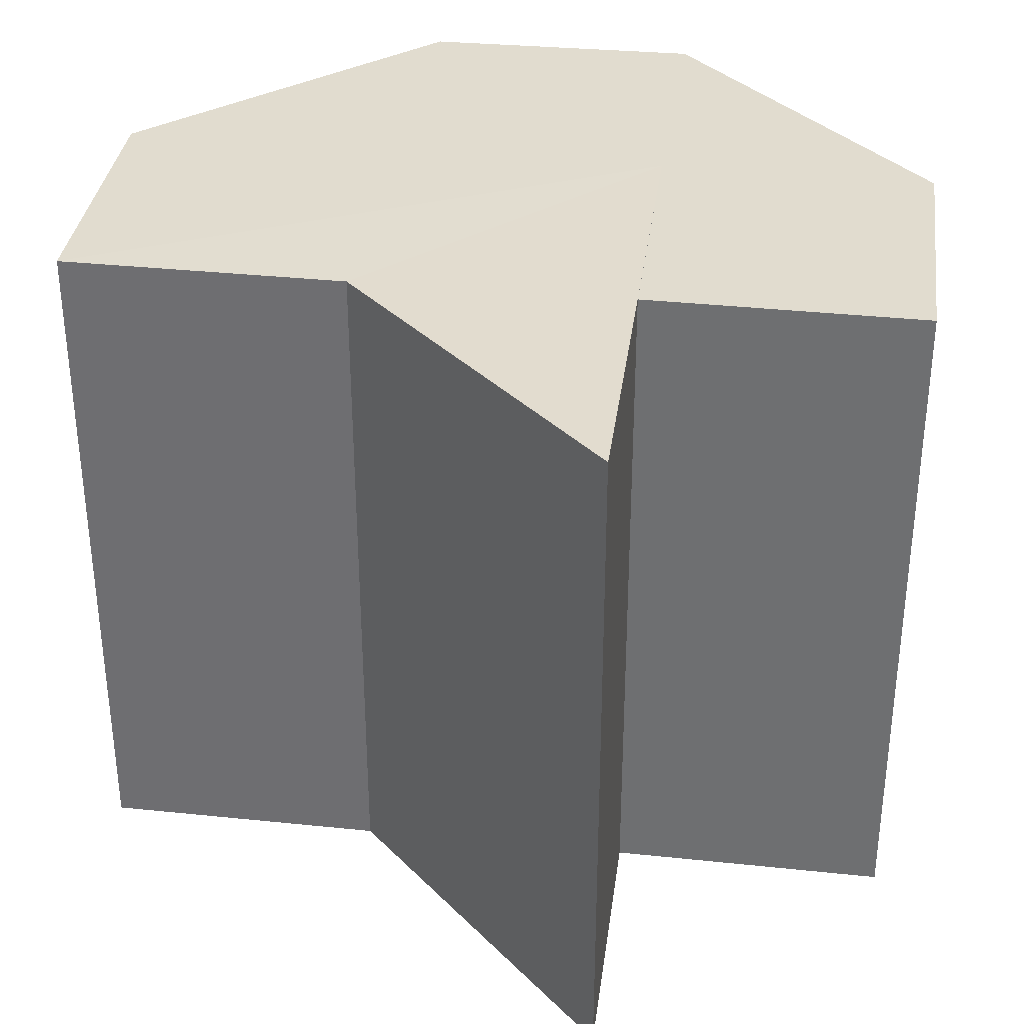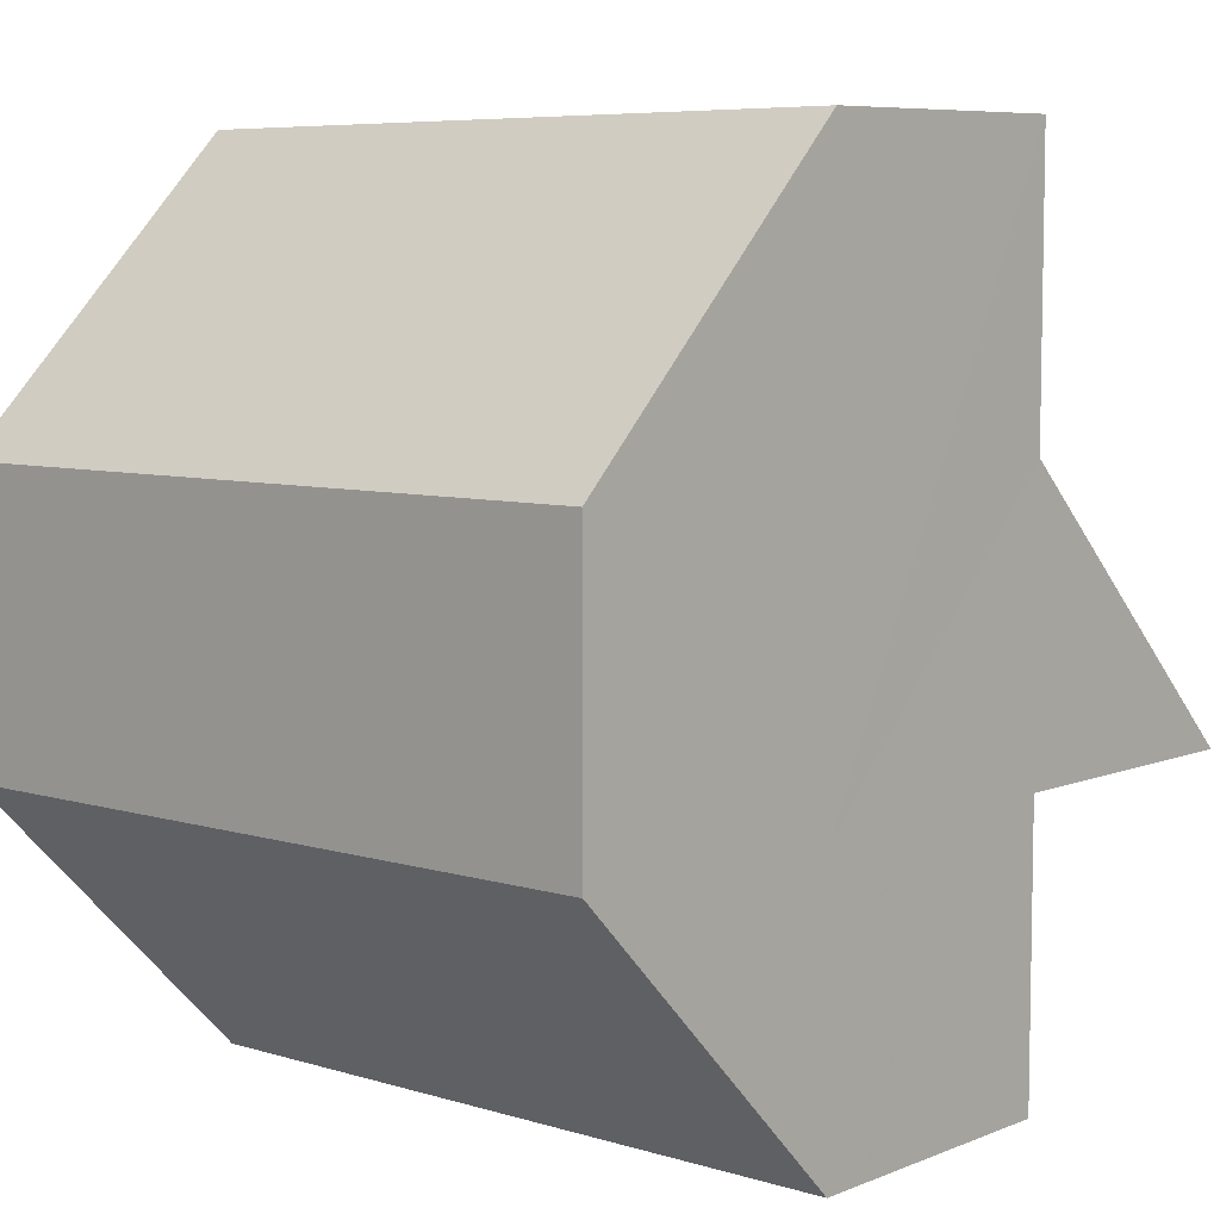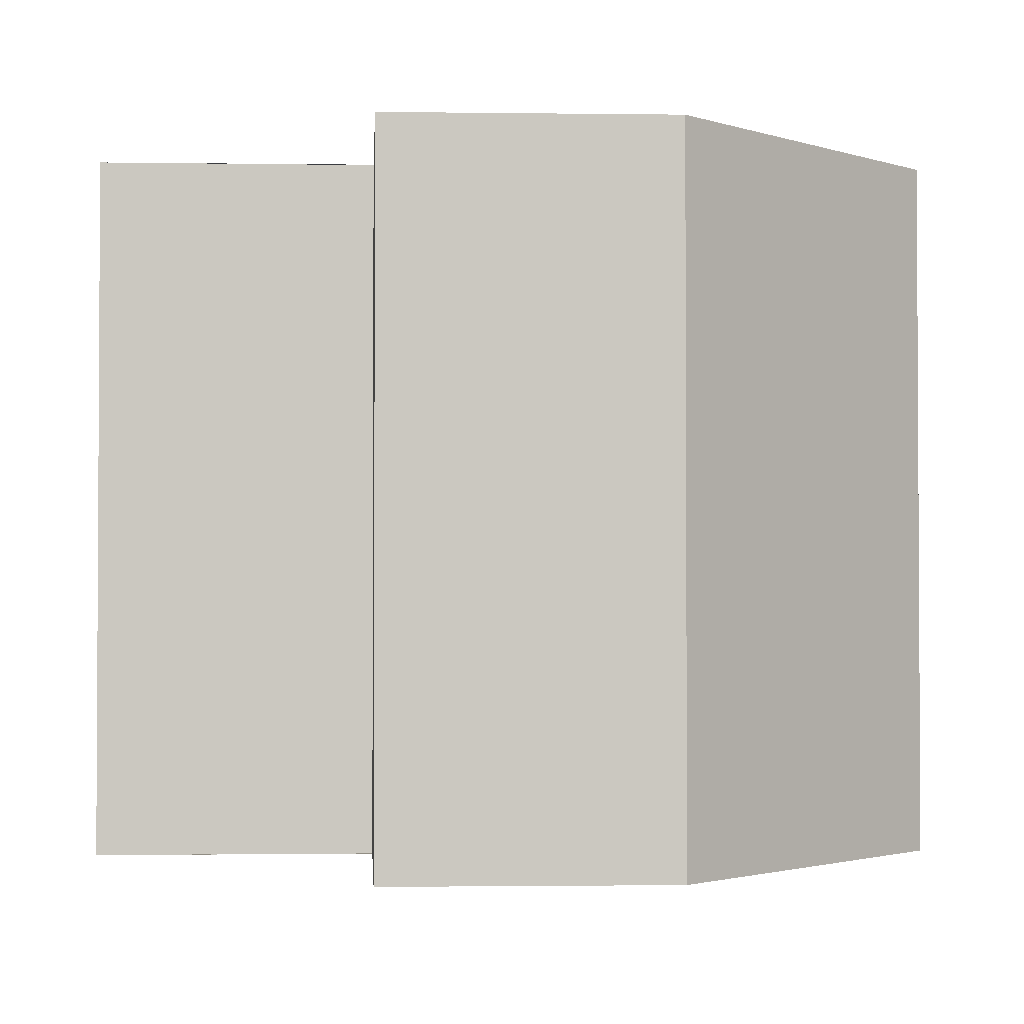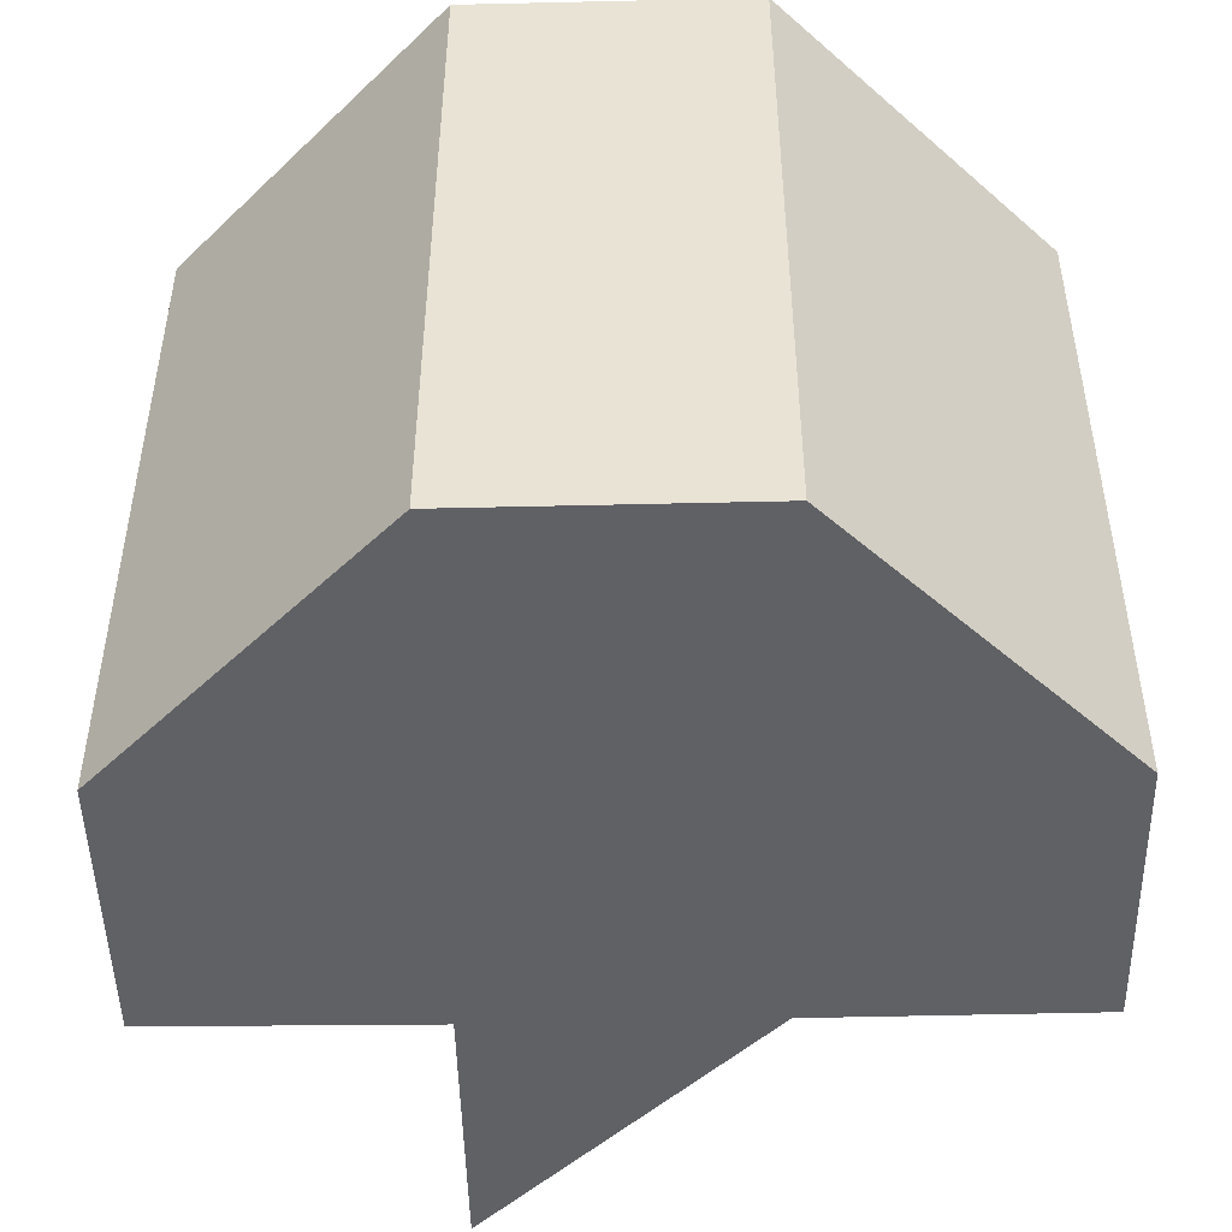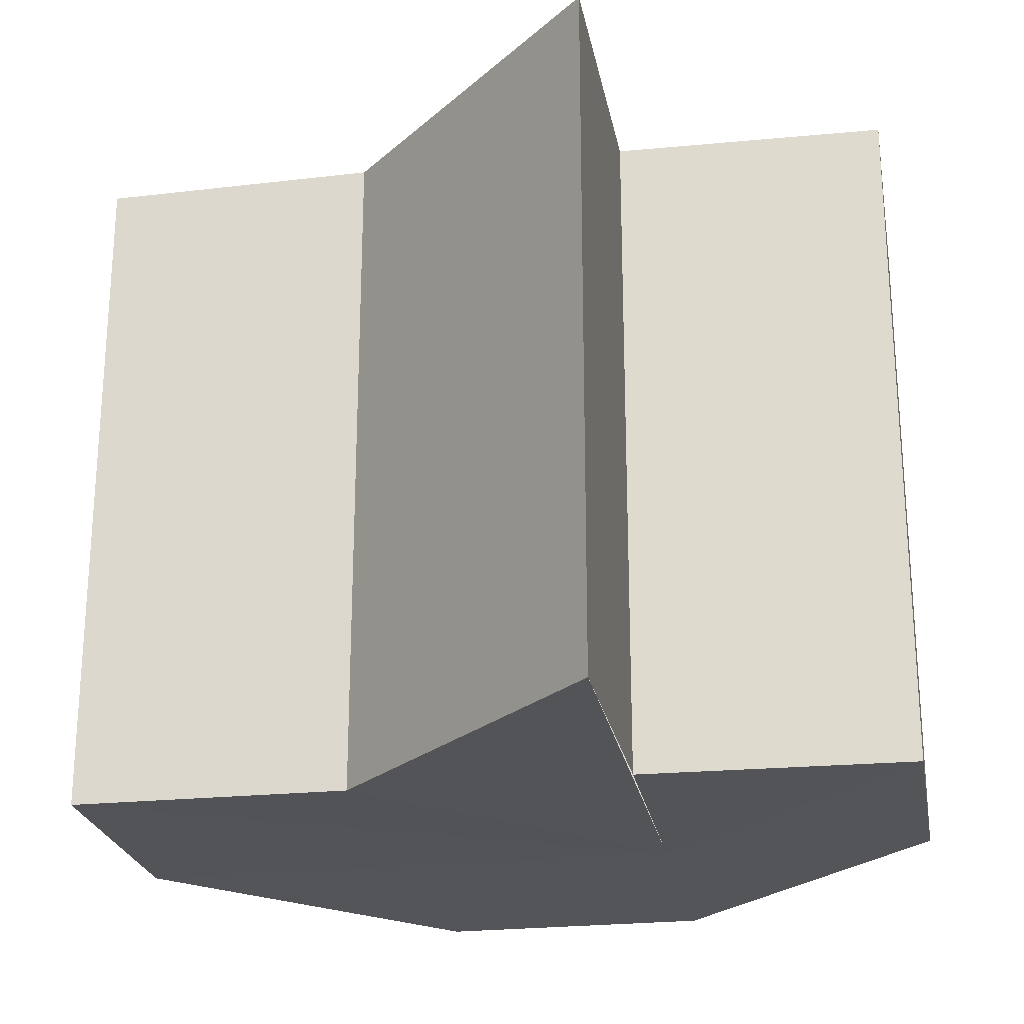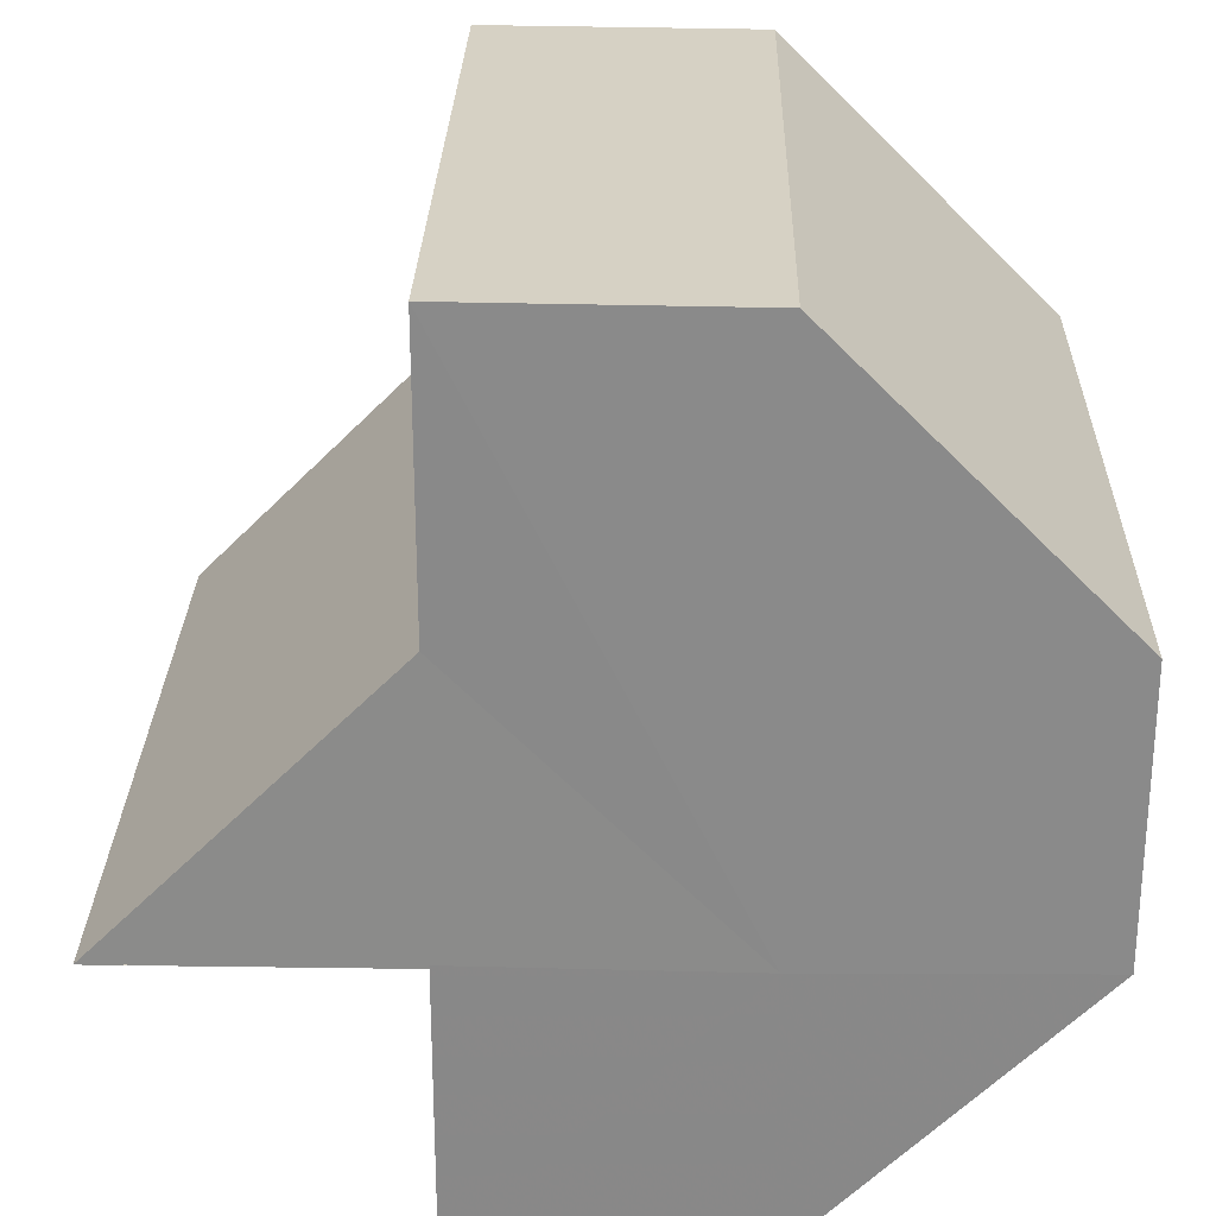
<metadata>
{"format":"obj","ext":"obj","renderer":"f3d","projection":"perspective","resolution":1024,"background":"white","views":[{"elev":34.7,"azim":-82.3,"up":"+Z"},{"elev":7.0,"azim":131.8,"up":"+Y"},{"elev":-1.8,"azim":-2.9,"up":"+Z"},{"elev":-48.2,"azim":91.2,"up":"+Z"},{"elev":-23.7,"azim":-80.1,"up":"+Z"},{"elev":26.6,"azim":1.4,"up":"+Y"}]}
</metadata>
<code>
o 304
v 2216 1870 13.48
v 2216 1870 13.48
v 2216 1870 13.51
v 2216 1870 13.48
v 2216 1870 13.51
v 2216 1870 13.48
v 2216 1870 13.51
v 2216 1870 13.48
v 2216 1870 13.51
v 2216 1870 13.48
v 2216 1870 13.51
v 2216 1870 13.48
v 2216 1870 13.51
v 2216 1870 13.48
v 2216 1870 13.51
v 2216 1870 13.48
v 2216 1870 13.51
v 2216 1870 13.48
v 2216 1870 13.51
v 2216 1870 13.48
v 2216 1870 13.51
v 2216 1870 13.48
v 2216 1870 13.48
v 2216 1870 13.48
v 2216 1870 13.48
v 2216 1870 13.48
v 2216 1870 13.48
v 2216 1870 13.48
v 2216 1870 13.48
v 2216 1870 13.48
v 2216 1870 13.51
v 2216 1870 13.51
v 2216 1870 13.51
v 2216 1870 13.51
v 2216 1870 13.48
v 2216 1870 13.48
v 2216 1870 13.51
v 2216 1870 13.51
v 2216 1870 13.51
v 2216 1870 13.48
v 2216 1870 13.48
v 2216 1870 13.48
v 2216 1870 13.48
v 2216 1870 13.51
v 2216 1870 13.51
v 2216 1870 13.51
v 2216 1870 13.51
v 2216 1870 13.51
v 2216 1870 13.51
v 2216 1870 13.51
v 2216 1870 13.51
v 2216 1870 13.51
v 2216 1870 13.51
v 2216 1870 13.48
v 2216 1870 13.48
v 2216 1870 13.51
f 1 2 3
f 2 4 5
f 4 6 7
f 8 1 9
f 10 8 11
f 11 12 13
f 13 14 15
f 15 16 17
f 17 18 19
f 19 20 21
f 22 20 23
f 22 24 20
f 22 23 25
f 22 26 24
f 22 25 27
f 22 27 28
f 22 28 29
f 22 29 30
f 31 26 32
f 33 29 34
f 35 36 33
f 37 30 38
f 39 40 31
f 41 42 39
f 42 43 44
f 45 38 46
f 45 46 47
f 45 47 48
f 45 48 49
f 45 49 50
f 45 50 51
f 45 51 52
f 45 52 53
f 54 55 56

</code>
